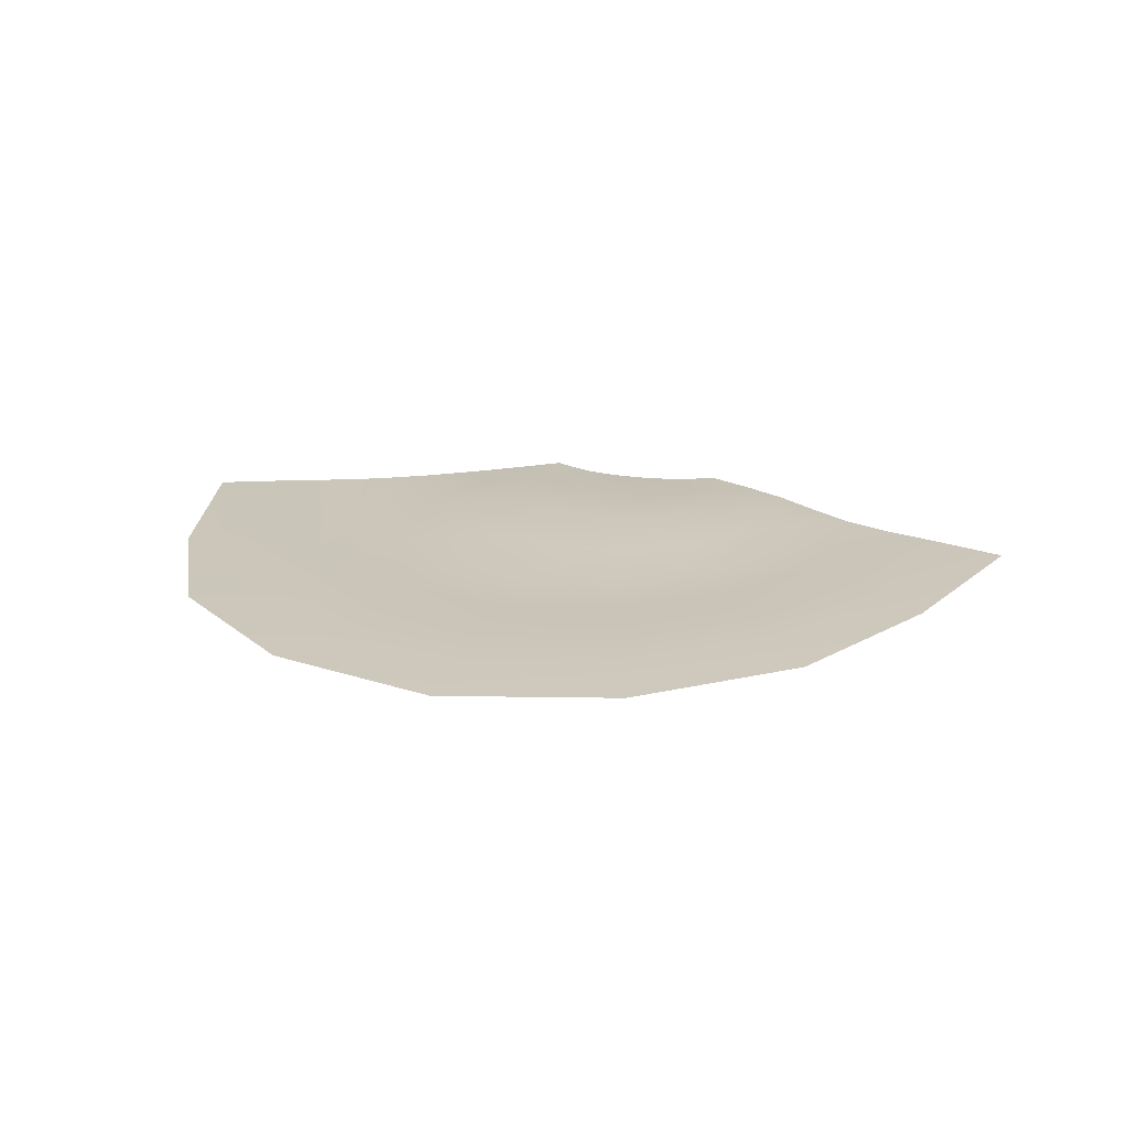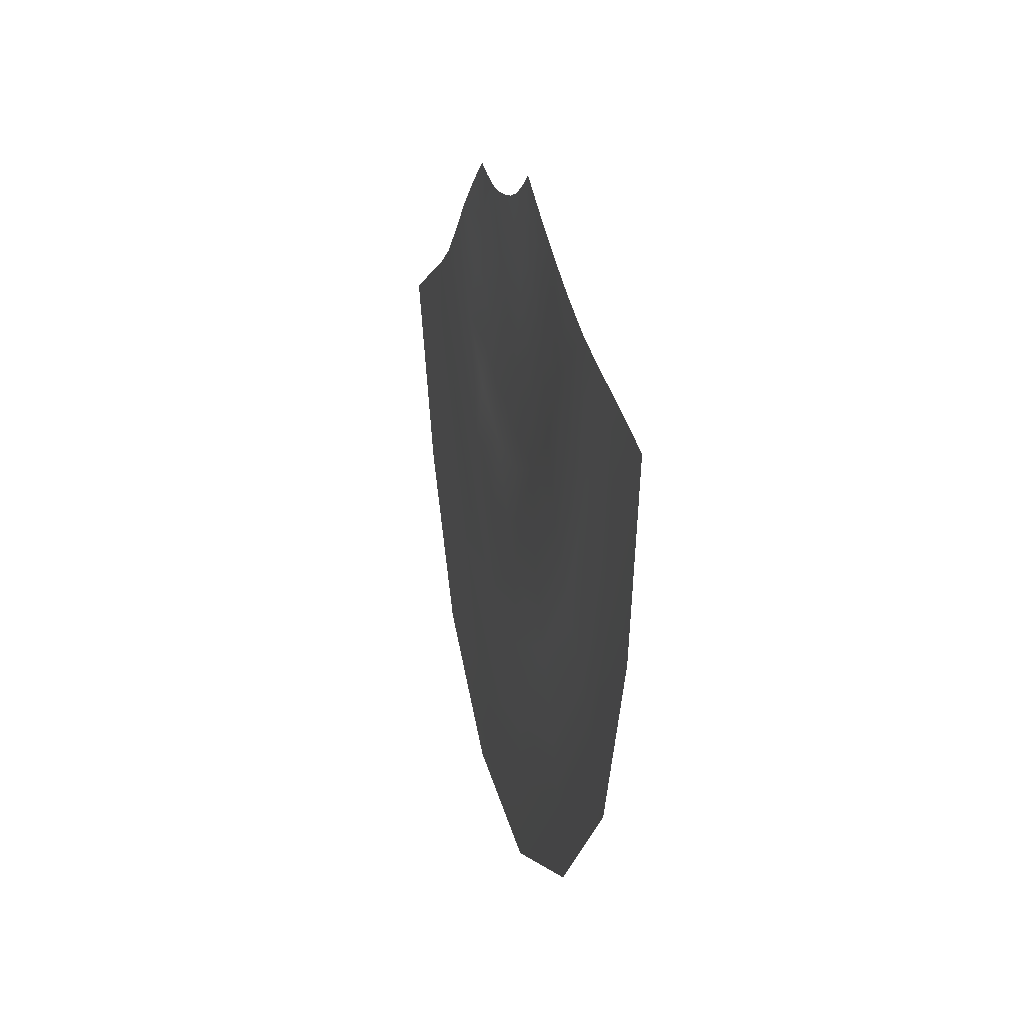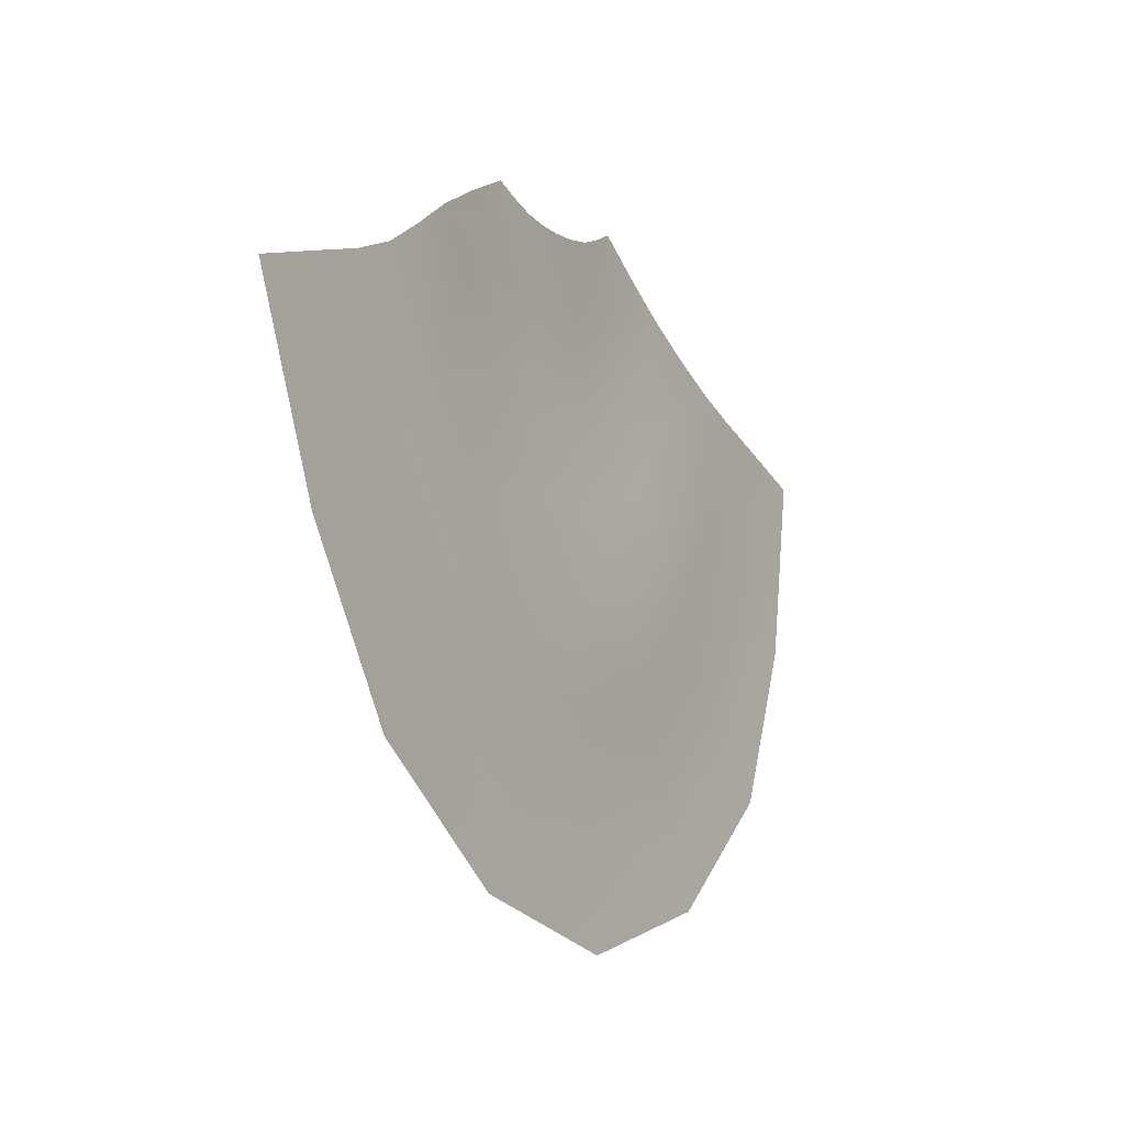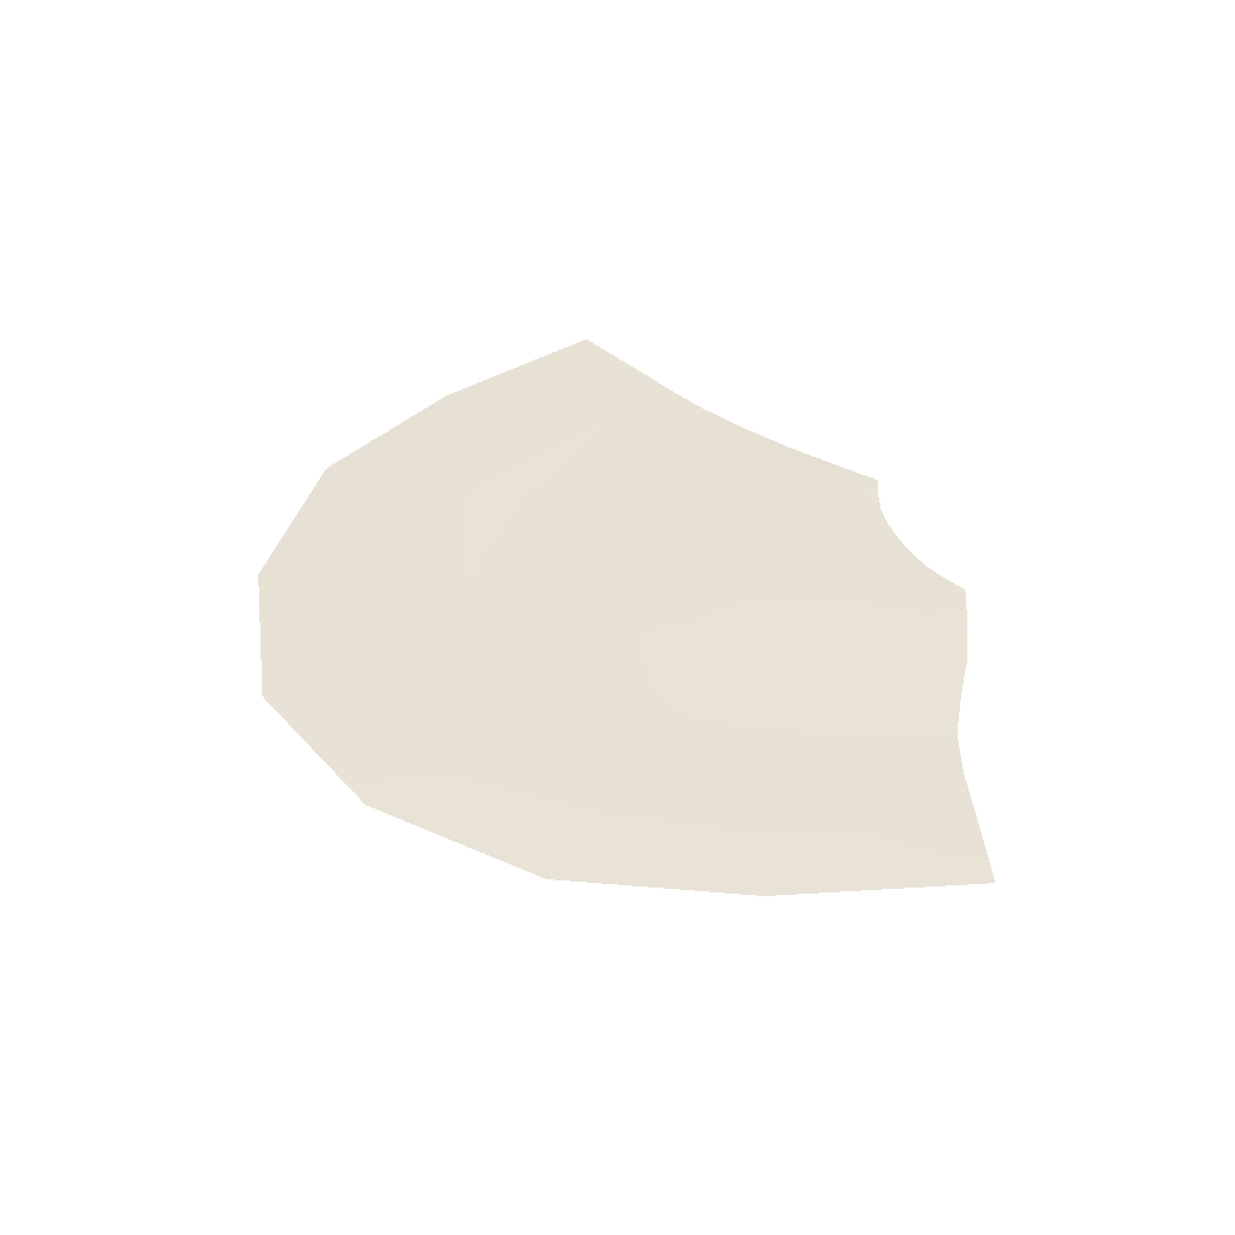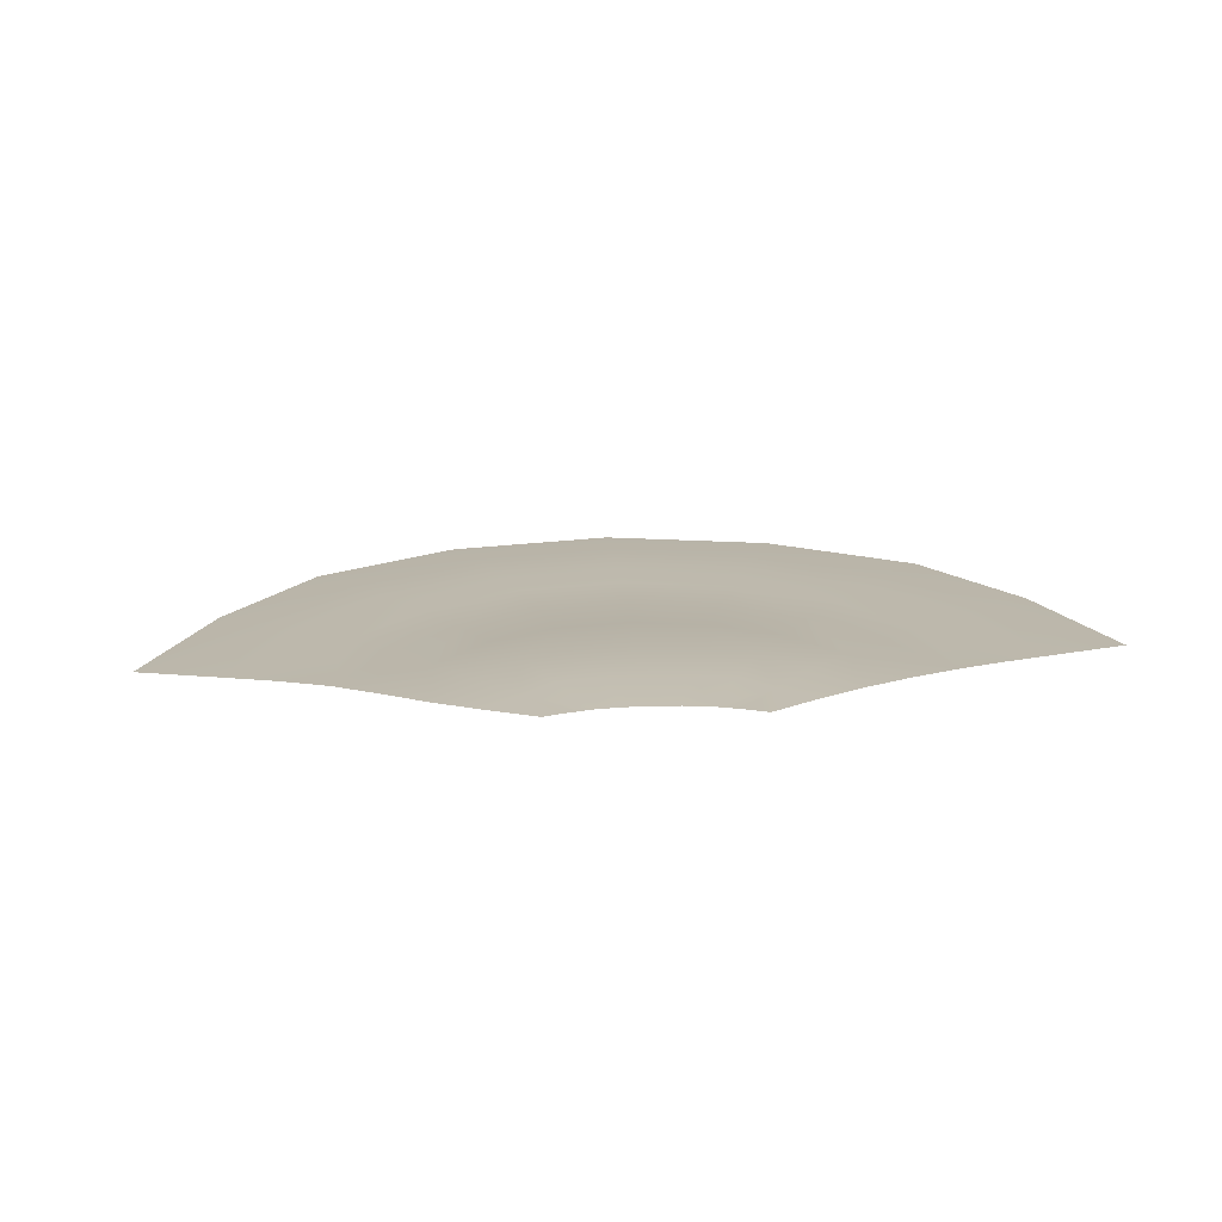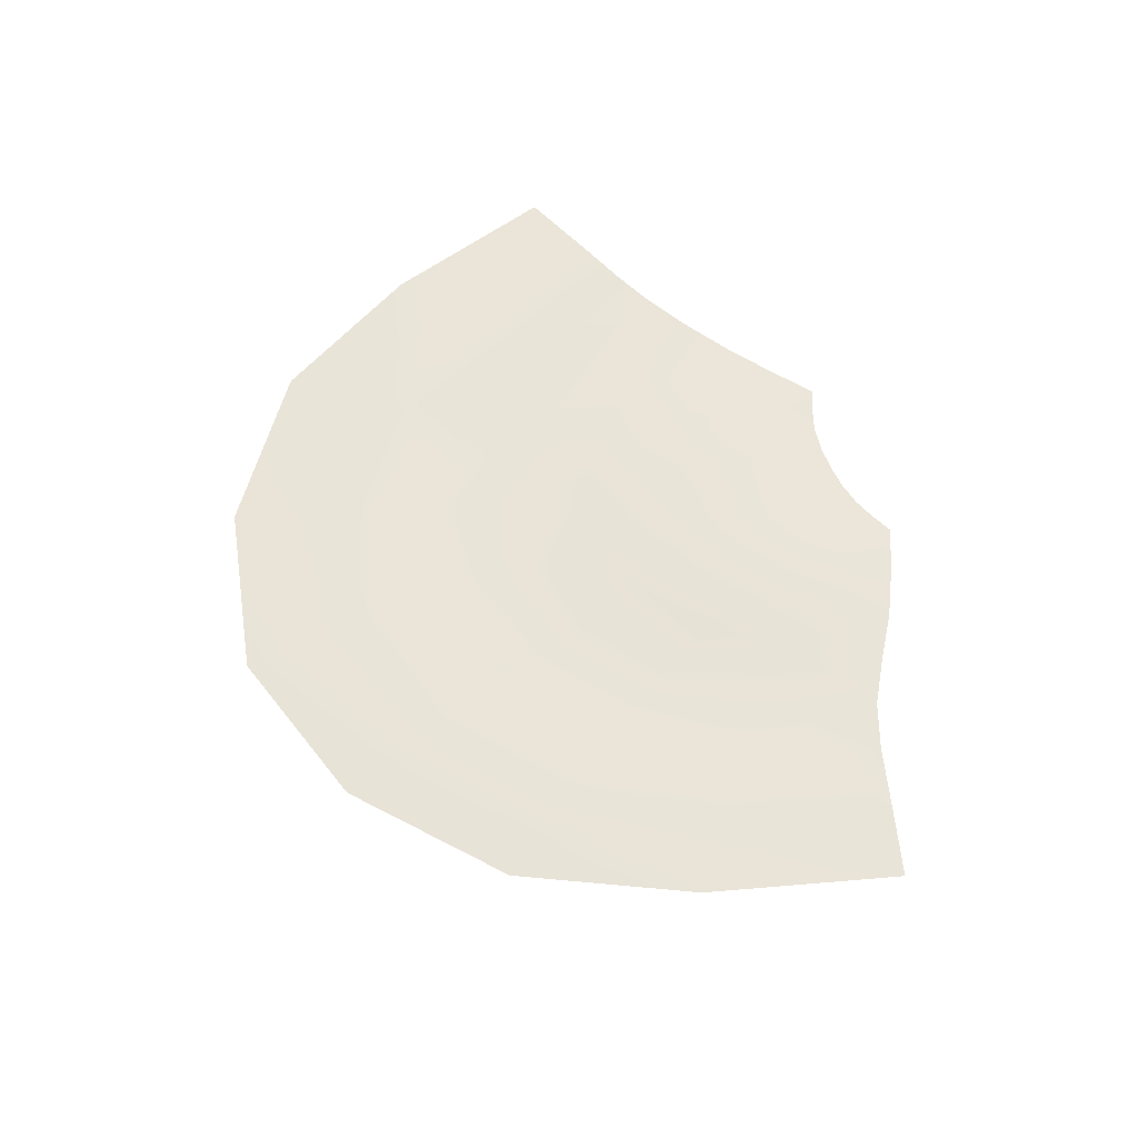
<metadata>
{"format":"obj","ext":"obj","renderer":"f3d","projection":"perspective","resolution":1024,"background":"white","views":[{"elev":21.0,"azim":-168.1,"up":"+Y"},{"elev":18.0,"azim":76.8,"up":"+Z"},{"elev":-15.9,"azim":-59.1,"up":"+Z"},{"elev":40.4,"azim":-116.9,"up":"+Y"},{"elev":14.4,"azim":-9.5,"up":"+Y"},{"elev":60.0,"azim":-117.5,"up":"+Y"}]}
</metadata>
<code>
g CB_waterfalls18
v -2.213e+04 -798 -1.25e+04
v -2.204e+04 -798.2 -1.252e+04
v -2.211e+04 -796.3 -1.285e+04
v -2.22e+04 -795.4 -1.279e+04
v -2.195e+04 -798.6 -1.255e+04
v -2.201e+04 -798.6 -1.292e+04
v -2.214e+04 -798.7 -1.325e+04
v -2.223e+04 -794.9 -1.315e+04
v -2.232e+04 -793.6 -1.305e+04
v -2.246e+04 -794.6 -1.336e+04
v -2.252e+04 -793.3 -1.323e+04
v -2.24e+04 -798.7 -1.349e+04
v -2.274e+04 -798.7 -1.361e+04
v -2.276e+04 -794.8 -1.346e+04
v -2.277e+04 -793.5 -1.332e+04
v -2.306e+04 -794.7 -1.341e+04
v -2.303e+04 -793.3 -1.327e+04
v -2.309e+04 -798.7 -1.355e+04
v -2.339e+04 -798.7 -1.334e+04
v -2.333e+04 -795 -1.323e+04
v -2.327e+04 -793.7 -1.313e+04
v -2.352e+04 -796.3 -1.296e+04
v -2.344e+04 -795.5 -1.289e+04
v -2.36e+04 -798.6 -1.303e+04
v -2.375e+04 -798.6 -1.267e+04
v -2.367e+04 -798.2 -1.263e+04
v -2.358e+04 -798 -1.26e+04
v -2.23e+04 -798.3 -1.244e+04
v -2.221e+04 -798.2 -1.247e+04
v -2.229e+04 -797.6 -1.273e+04
v -2.238e+04 -798.6 -1.265e+04
v -2.24e+04 -797.2 -1.295e+04
v -2.248e+04 -798.8 -1.284e+04
v -2.257e+04 -797.4 -1.31e+04
v -2.262e+04 -799.1 -1.296e+04
v -2.278e+04 -797.5 -1.318e+04
v -2.28e+04 -799.2 -1.302e+04
v -2.3e+04 -797.4 -1.314e+04
v -2.298e+04 -799.1 -1.299e+04
v -2.32e+04 -797.3 -1.302e+04
v -2.315e+04 -798.8 -1.289e+04
v -2.336e+04 -797.6 -1.281e+04
v -2.329e+04 -798.6 -1.272e+04
v -2.35e+04 -798.2 -1.256e+04
v -2.341e+04 -798.3 -1.252e+04
v -2.251e+04 -797.4 -1.235e+04
v -2.24e+04 -797.9 -1.24e+04
v -2.247e+04 -794.2 -1.256e+04
v -2.257e+04 -790.3 -1.246e+04
v -2.256e+04 -791.5 -1.27e+04
v -2.264e+04 -785 -1.255e+04
v -2.268e+04 -790.7 -1.279e+04
v -2.274e+04 -783.3 -1.261e+04
v -2.282e+04 -790.8 -1.283e+04
v -2.285e+04 -783.4 -1.264e+04
v -2.297e+04 -790.7 -1.281e+04
v -2.296e+04 -783.3 -1.263e+04
v -2.311e+04 -791.5 -1.274e+04
v -2.306e+04 -785 -1.258e+04
v -2.322e+04 -794.2 -1.261e+04
v -2.316e+04 -790.3 -1.249e+04
v -2.333e+04 -797.9 -1.246e+04
v -2.325e+04 -797.4 -1.239e+04
v -2.269e+04 -798.4 -1.224e+04
v -2.26e+04 -797.7 -1.23e+04
v -2.265e+04 -792.8 -1.236e+04
v -2.273e+04 -798.4 -1.227e+04
v -2.271e+04 -789 -1.242e+04
v -2.278e+04 -798.4 -1.229e+04
v -2.279e+04 -787.9 -1.245e+04
v -2.283e+04 -798.4 -1.23e+04
v -2.287e+04 -787.9 -1.247e+04
v -2.288e+04 -798.4 -1.231e+04
v -2.295e+04 -787.9 -1.246e+04
v -2.293e+04 -798.4 -1.231e+04
v -2.302e+04 -789 -1.244e+04
v -2.298e+04 -798.4 -1.231e+04
v -2.309e+04 -792.8 -1.239e+04
v -2.303e+04 -798.4 -1.229e+04
v -2.316e+04 -797.7 -1.233e+04
v -2.307e+04 -798.4 -1.228e+04
f 42 44 45
f 42 40 21
f 16 20 21
f 42 27 44
f 27 42 23
f 21 23 42
f 23 21 22
f 20 22 21
f 22 20 19
f 16 19 20
f 19 16 18
f 13 18 16
f 25 26 22
f 27 22 26
f 22 27 23
f 19 24 22
f 25 22 24
f 16 14 13
f 60 62 63
f 62 60 45
f 43 45 60
f 45 43 42
f 41 42 43
f 42 41 40
f 38 40 41
f 40 38 21
f 17 21 38
f 21 17 16
f 15 16 17
f 16 15 14
f 10 14 15
f 14 10 13
f 12 13 10
f 15 17 38
f 41 43 60
f 7 12 10
f 15 11 10
f 41 39 38
f 5 6 3
f 7 3 6
f 3 7 8
f 10 8 7
f 8 10 9
f 11 9 10
f 9 11 34
f 15 34 11
f 34 15 36
f 38 36 15
f 36 38 37
f 39 37 38
f 37 39 56
f 41 56 39
f 56 41 58
f 60 58 41
f 58 60 59
f 61 59 60
f 3 9 4
f 9 3 8
f 34 37 35
f 37 34 36
f 56 59 57
f 59 56 58
f 63 61 60
f 59 61 78
f 63 78 61
f 78 63 80
f 78 81 79
f 81 78 80
f 79 77 78
f 76 78 77
f 78 76 59
f 74 59 76
f 59 74 57
f 55 57 74
f 57 55 56
f 54 56 55
f 56 54 37
f 52 37 54
f 37 52 35
f 33 35 52
f 35 33 34
f 32 34 33
f 34 32 9
f 30 9 32
f 9 30 4
f 1 4 30
f 30 33 31
f 33 30 32
f 52 55 53
f 55 52 54
f 74 77 75
f 77 74 76
f 30 29 1
f 29 30 28
f 31 28 30
f 28 31 48
f 33 48 31
f 48 33 50
f 52 50 33
f 50 52 51
f 53 51 52
f 51 53 70
f 55 70 53
f 70 55 72
f 74 72 55
f 72 74 73
f 75 73 74
f 70 72 73
f 46 47 48
f 28 48 47
f 64 65 66
f 46 66 65
f 66 46 49
f 48 49 46
f 49 48 51
f 50 51 48
f 66 49 51
f 66 67 64
f 68 51 70
f 51 68 66
f 69 66 68
f 66 69 67
f 73 71 70
f 69 70 71
f 70 69 68
f 4 1 3
f 2 3 1
f 3 2 5

</code>
